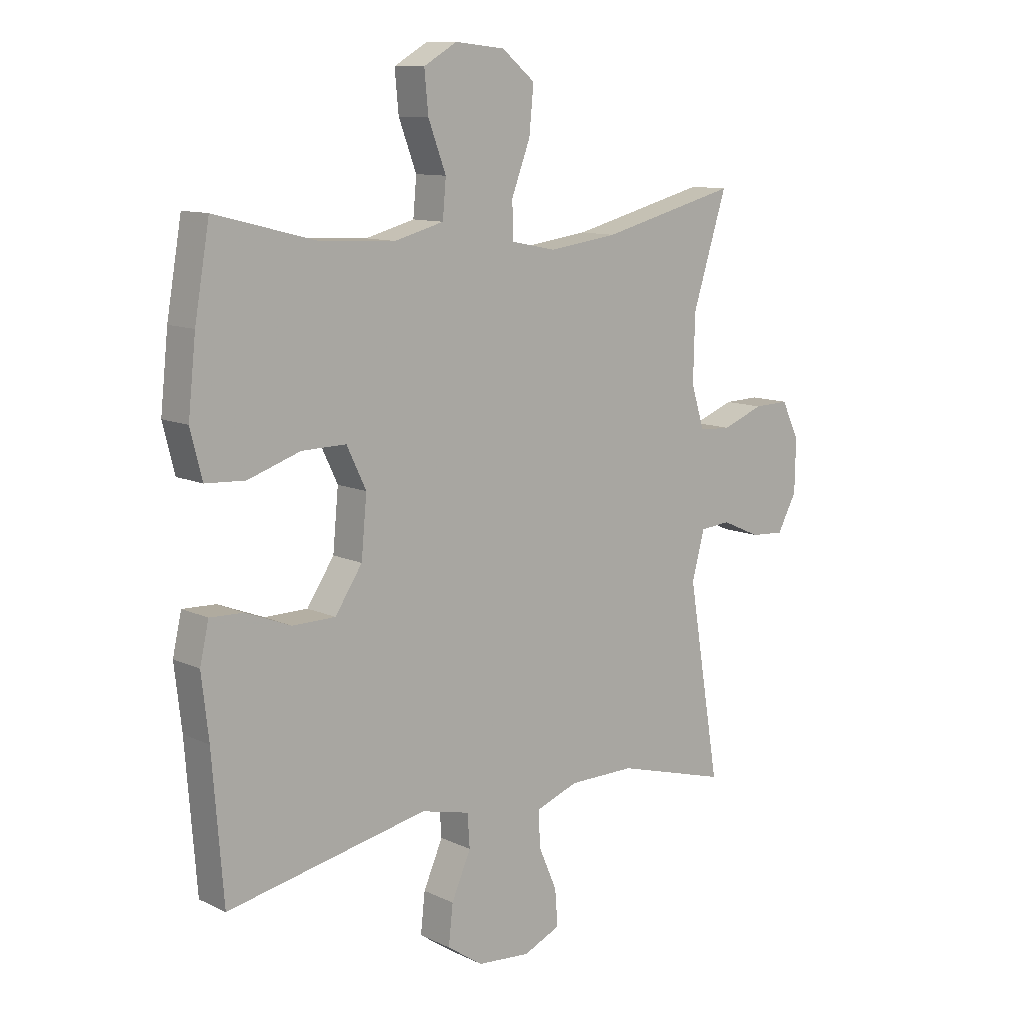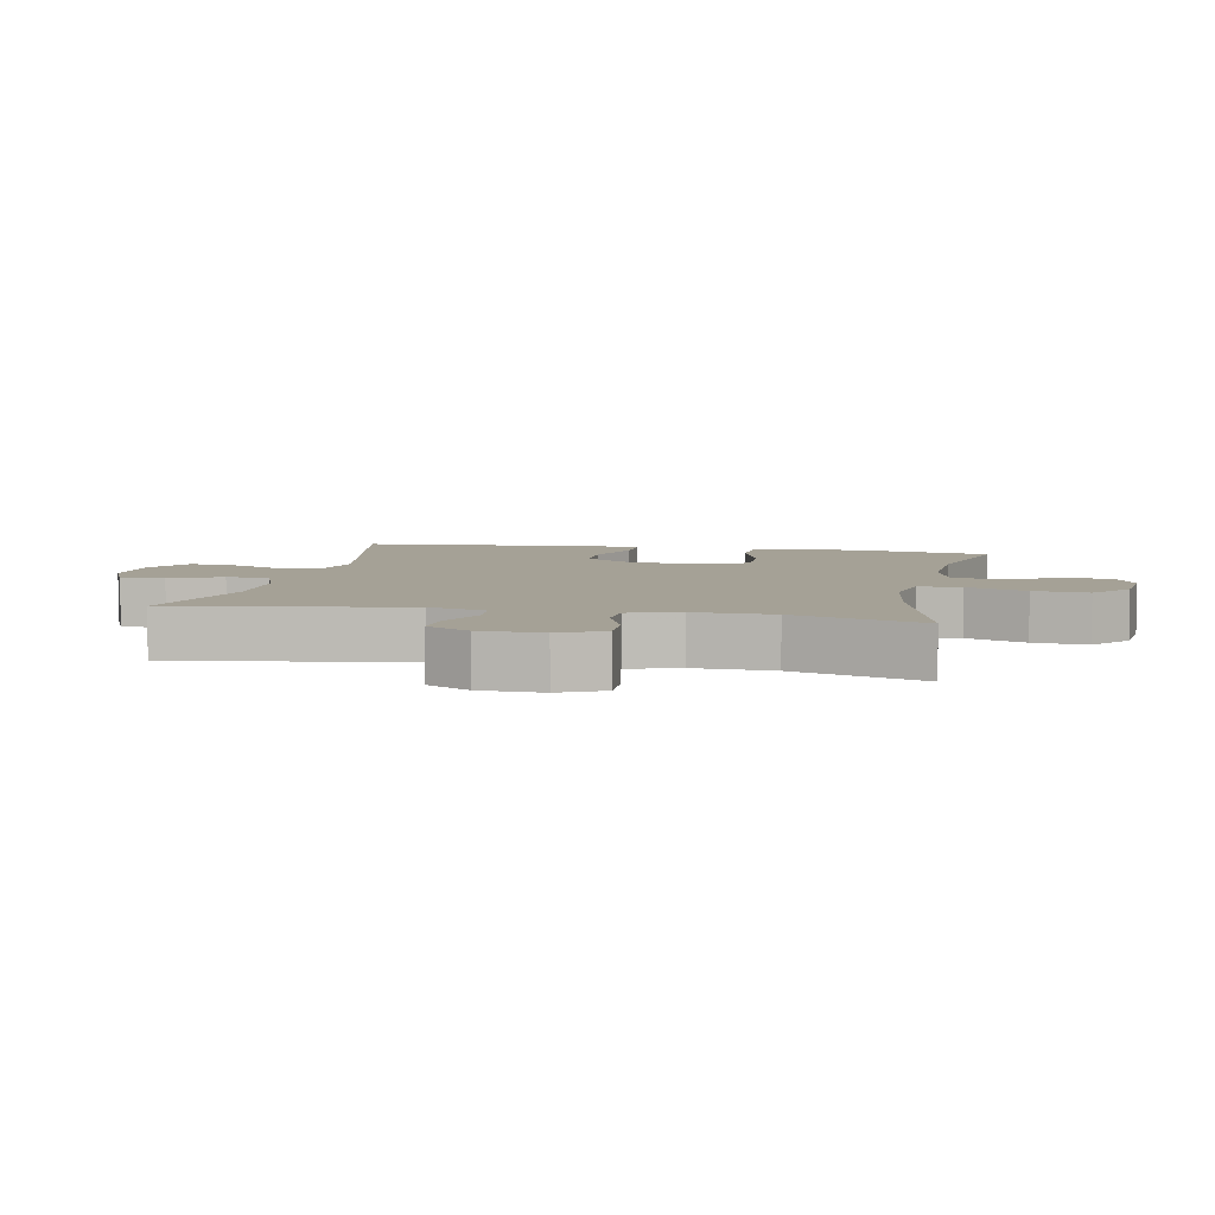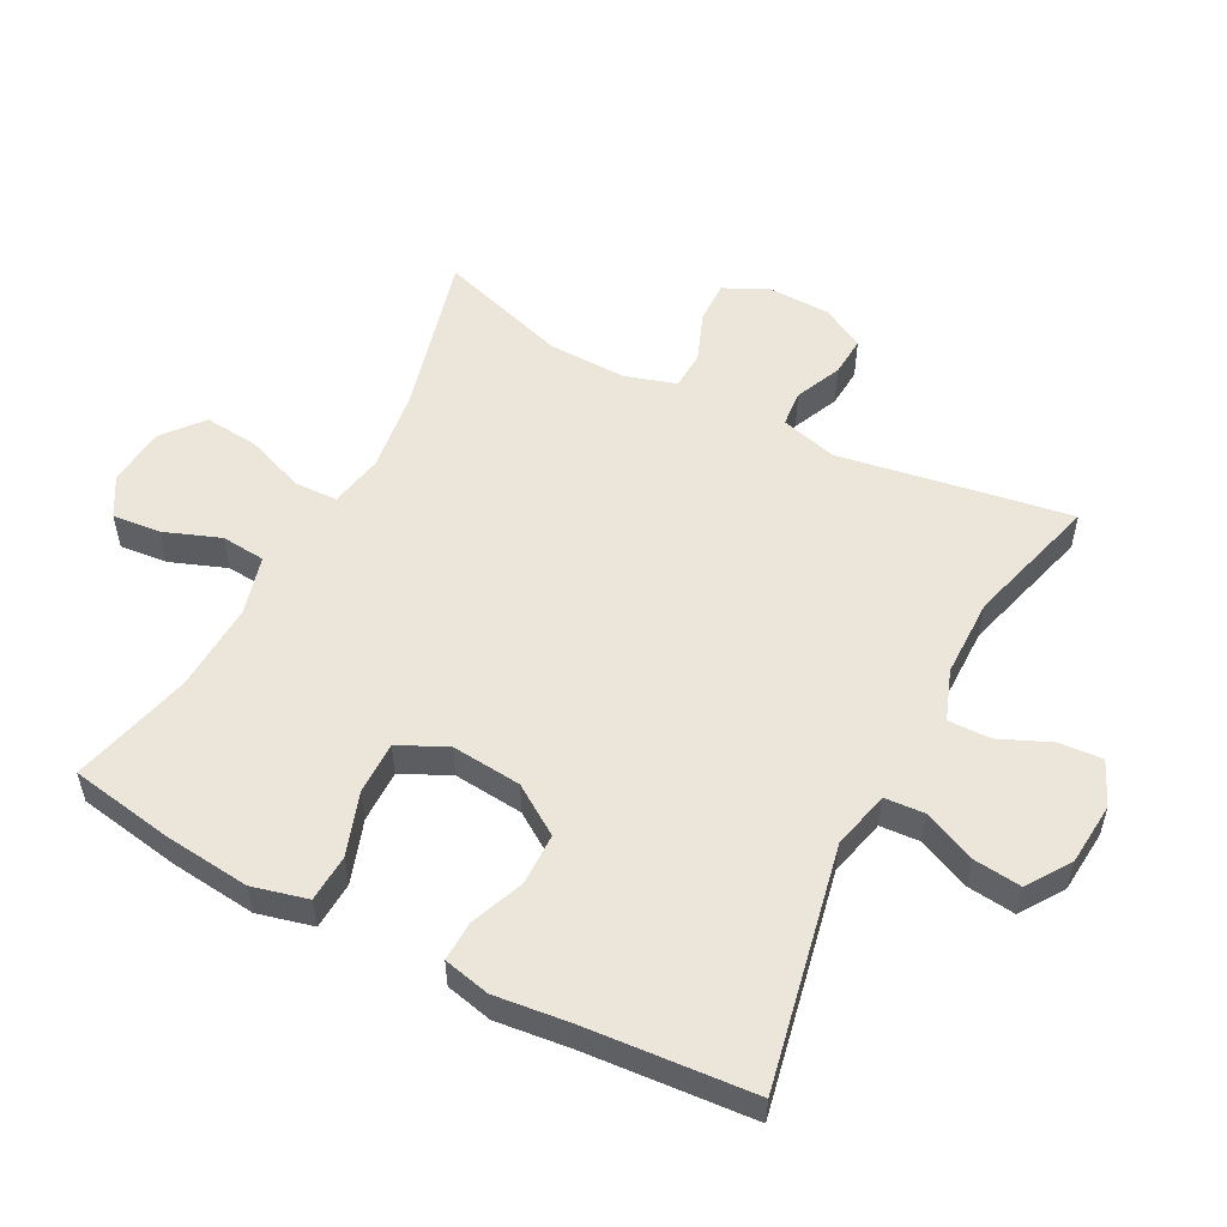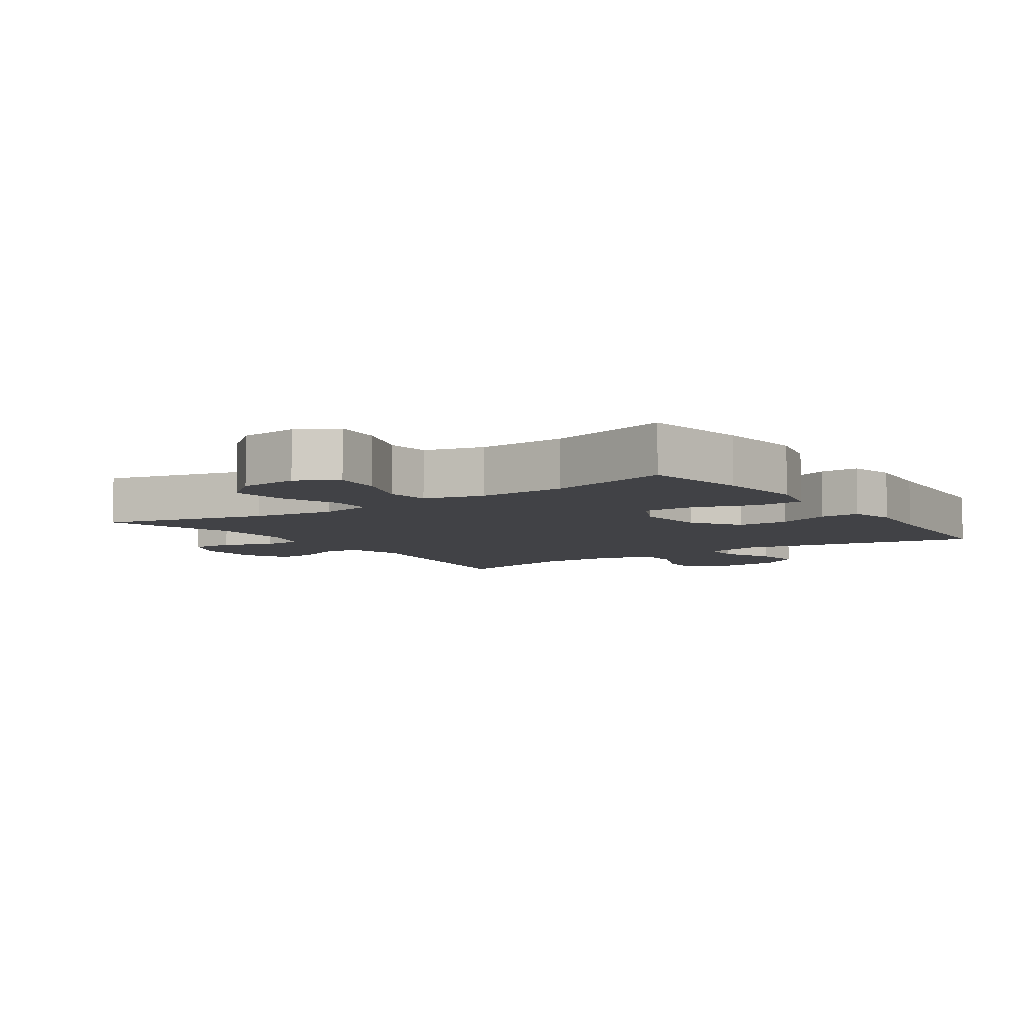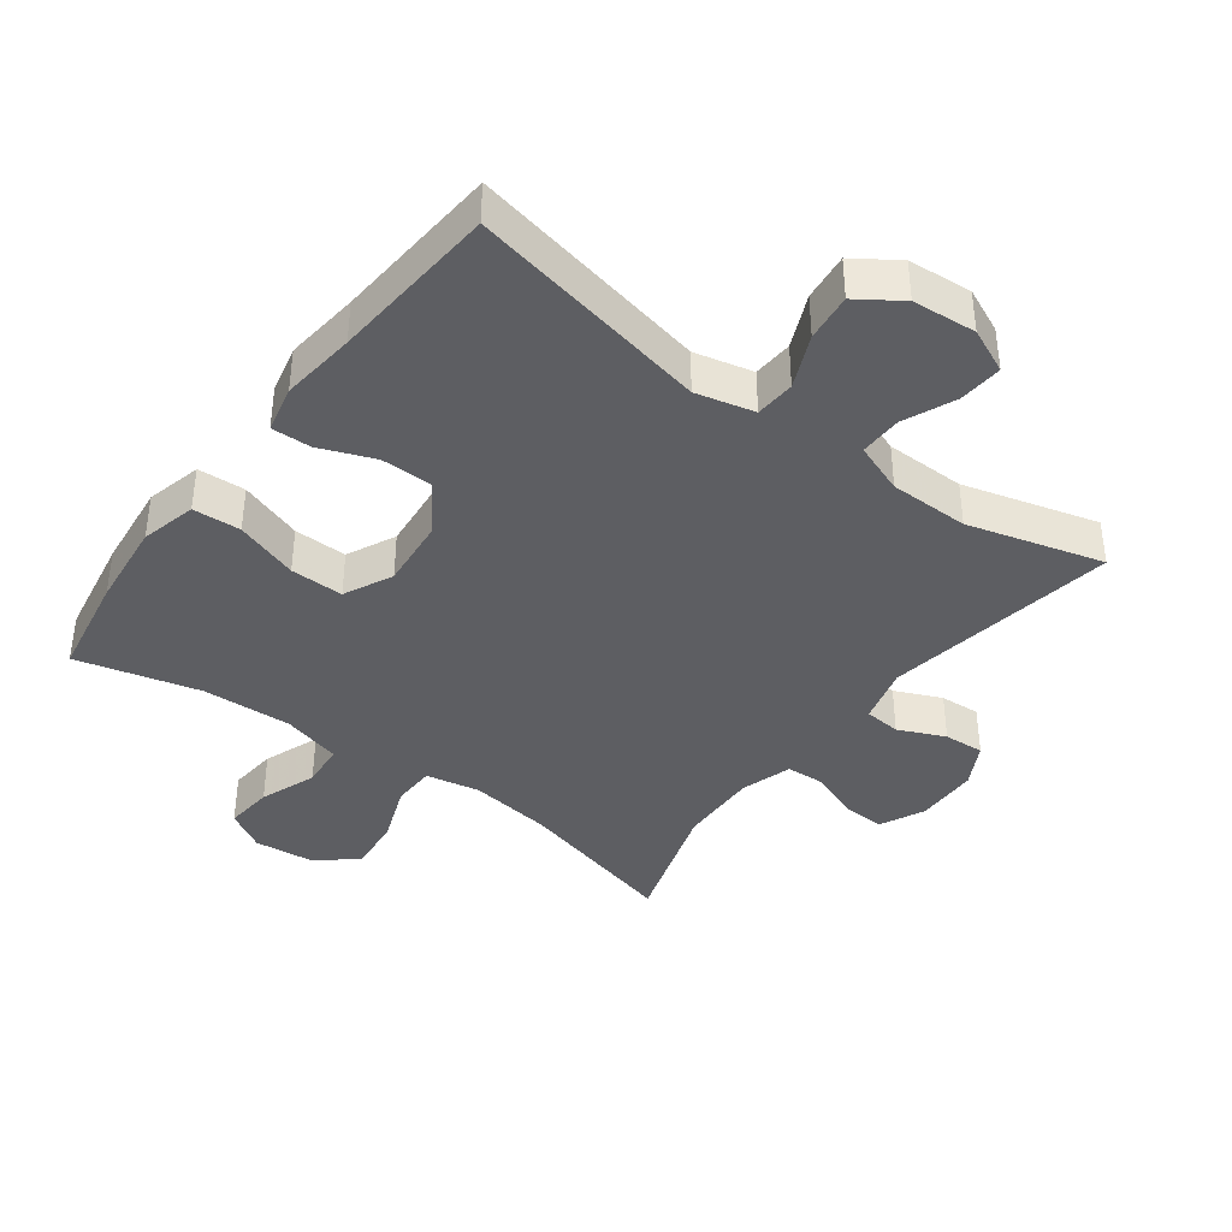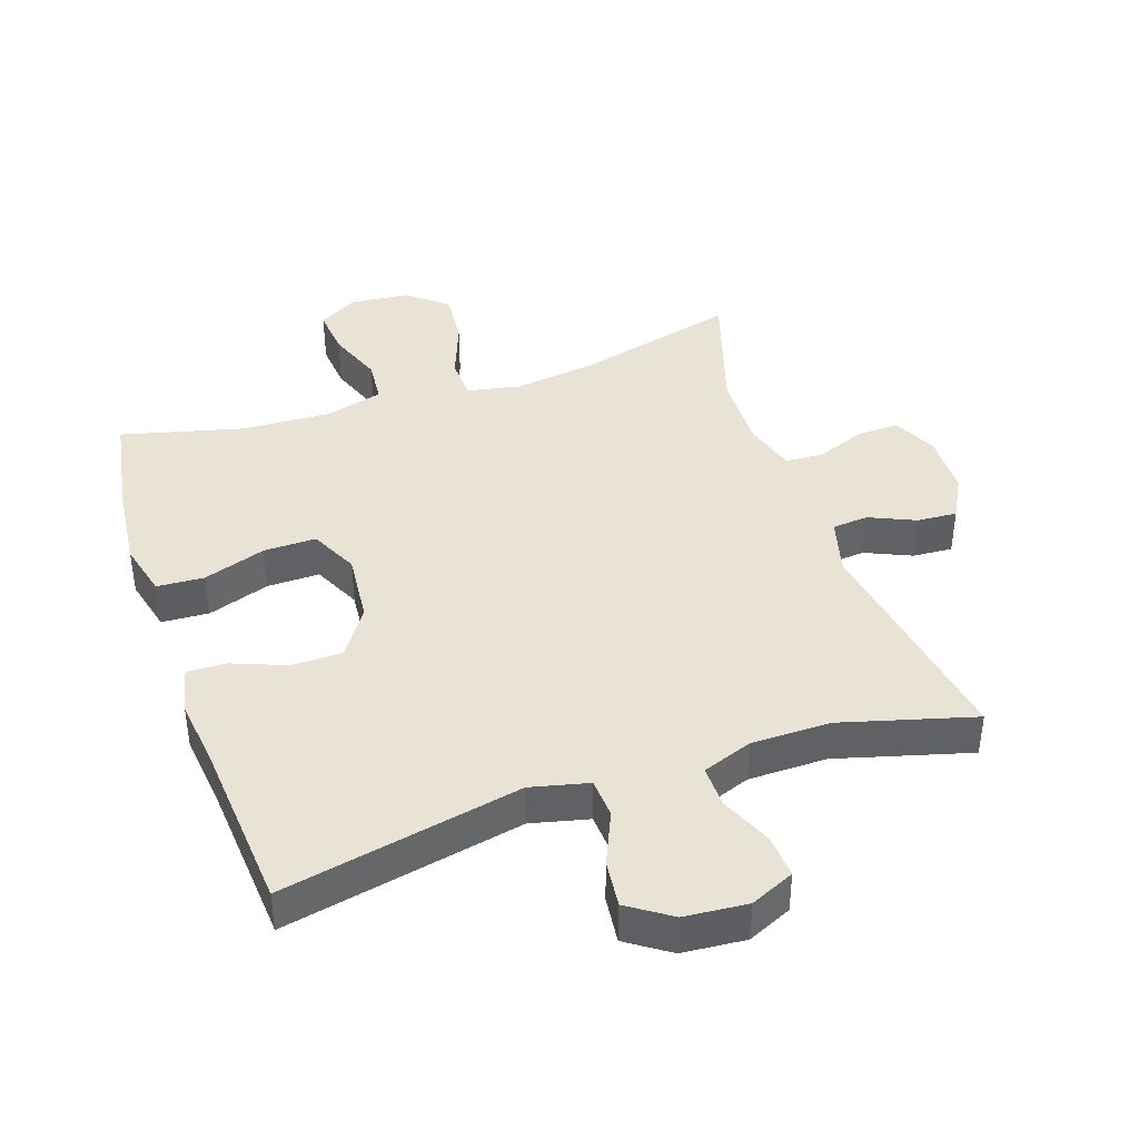
<metadata>
{"format":"obj","ext":"obj","renderer":"f3d","projection":"perspective","resolution":1024,"background":"white","views":[{"elev":10.8,"azim":139.3,"up":"+Z"},{"elev":6.0,"azim":-78.5,"up":"+Y"},{"elev":54.2,"azim":117.6,"up":"+Y"},{"elev":-6.6,"azim":34.7,"up":"+Y"},{"elev":-39.4,"azim":143.3,"up":"+Y"},{"elev":41.1,"azim":161.3,"up":"+Y"}]}
</metadata>
<code>
v -0.5 0.07 -0.5
v -0.442 0.07 -0.149
v -0.465 0.07 -0.063
v -0.52 0.07 -0.058
v -0.59 0.07 -0.089
v -0.651 0.07 -0.093
v -0.686 0.07 -0.028
v -0.688 0.07 0.067
v -0.656 0.07 0.134
v -0.592 0.07 0.132
v -0.517 0.07 0.103
v -0.459 0.07 0.106
v -0.435 0.07 0.183
v -0.438 0.07 0.303
v -0.5 0.07 0.5
v -0.252 0.07 0.436
v -0.127 0.07 0.419
v -0.046 0.07 0.435
v -0.044 0.07 0.5
v -0.078 0.07 0.59
v -0.086 0.07 0.673
v -0.026 0.07 0.722
v 0.064 0.07 0.731
v 0.124 0.07 0.696
v 0.117 0.07 0.623
v 0.085 0.07 0.538
v 0.091 0.07 0.471
v 0.18 0.07 0.447
v 0.315 0.07 0.453
v 0.5 0.07 0.5
v 0.527 0.07 0.344
v 0.541 0.07 0.213
v 0.52 0.07 0.129
v 0.448 0.07 0.125
v 0.353 0.07 0.157
v 0.273 0.07 0.158
v 0.238 0.07 0.085
v 0.248 0.07 -0.021
v 0.297 0.07 -0.095
v 0.375 0.07 -0.096
v 0.457 0.07 -0.064
v 0.517 0.07 -0.062
v 0.533 0.07 -0.133
v 0.52 0.07 -0.246
v 0.5 0.07 -0.5
v 0.136 0.07 -0.426
v 0.048 0.07 -0.447
v 0.044 0.07 -0.507
v 0.079 0.07 -0.587
v 0.087 0.07 -0.659
v 0.022 0.07 -0.703
v -0.074 0.07 -0.711
v -0.141 0.07 -0.681
v -0.136 0.07 -0.615
v -0.102 0.07 -0.537
v -0.101 0.07 -0.473
v -0.177 0.07 -0.445
v -0.297 0.07 -0.444
v -0.5 0 -0.5
v -0.442 0 -0.149
v -0.465 0 -0.063
v -0.52 0 -0.058
v -0.59 0 -0.089
v -0.651 0 -0.093
v -0.686 0 -0.028
v -0.688 0 0.067
v -0.656 0 0.134
v -0.592 0 0.132
v -0.517 0 0.103
v -0.459 0 0.106
v -0.435 0 0.183
v -0.438 0 0.303
v -0.5 0 0.5
v -0.252 0 0.436
v -0.127 0 0.419
v -0.046 0 0.435
v -0.044 0 0.5
v -0.078 0 0.59
v -0.086 0 0.673
v -0.026 0 0.722
v 0.064 0 0.731
v 0.124 0 0.696
v 0.117 0 0.623
v 0.085 0 0.538
v 0.091 0 0.471
v 0.18 0 0.447
v 0.315 0 0.453
v 0.5 0 0.5
v 0.527 0 0.344
v 0.541 0 0.213
v 0.52 0 0.129
v 0.448 0 0.125
v 0.353 0 0.157
v 0.273 0 0.158
v 0.238 0 0.085
v 0.248 0 -0.021
v 0.297 0 -0.095
v 0.375 0 -0.096
v 0.457 0 -0.064
v 0.517 0 -0.062
v 0.533 0 -0.133
v 0.52 0 -0.246
v 0.5 0 -0.5
v 0.136 0 -0.426
v 0.048 0 -0.447
v 0.044 0 -0.507
v 0.079 0 -0.587
v 0.087 0 -0.659
v 0.022 0 -0.703
v -0.074 0 -0.711
v -0.141 0 -0.681
v -0.136 0 -0.615
v -0.102 0 -0.537
v -0.101 0 -0.473
v -0.177 0 -0.445
v -0.297 0 -0.444
f 52 53 54 55
f 52 55 56
f 51 52 56
f 48 49 50 51
f 47 48 51 56
f 46 47 56 57
f 44 45 46
f 40 41 42 43
f 39 40 43 44
f 32 33 34 35
f 32 35 36
f 29 30 31 32
f 28 29 32 36
f 27 28 36 37
f 23 24 25 26
f 23 26 27
f 22 23 27
f 19 20 21 22
f 18 19 22 27
f 14 15 16
f 13 14 16 17
f 12 13 17 18
f 8 9 10 11
f 8 11 12
f 7 8 12
f 4 5 6 7
f 3 4 7 12
f 2 3 12 18
f 58 1 2 18
f 39 44 46 57
f 38 39 57 58
f 37 38 58
f 18 27 37 58
f 113 112 111 110
f 114 113 110
f 114 110 109
f 109 108 107 106
f 114 109 106 105
f 115 114 105 104
f 104 103 102
f 101 100 99 98
f 102 101 98 97
f 93 92 91 90
f 94 93 90
f 90 89 88 87
f 94 90 87 86
f 95 94 86 85
f 84 83 82 81
f 85 84 81
f 85 81 80
f 80 79 78 77
f 85 80 77 76
f 74 73 72
f 75 74 72 71
f 76 75 71 70
f 69 68 67 66
f 70 69 66
f 70 66 65
f 65 64 63 62
f 70 65 62 61
f 76 70 61 60
f 76 60 59 116
f 115 104 102 97
f 116 115 97 96
f 116 96 95
f 116 95 85 76
f 1 59 60 2
f 2 60 61 3
f 3 61 62 4
f 4 62 63 5
f 5 63 64 6
f 6 64 65 7
f 7 65 66 8
f 8 66 67 9
f 9 67 68 10
f 10 68 69 11
f 11 69 70 12
f 12 70 71 13
f 13 71 72 14
f 14 72 73 15
f 15 73 74 16
f 16 74 75 17
f 17 75 76 18
f 18 76 77 19
f 19 77 78 20
f 20 78 79 21
f 21 79 80 22
f 22 80 81 23
f 23 81 82 24
f 24 82 83 25
f 25 83 84 26
f 26 84 85 27
f 27 85 86 28
f 28 86 87 29
f 29 87 88 30
f 30 88 89 31
f 31 89 90 32
f 32 90 91 33
f 33 91 92 34
f 34 92 93 35
f 35 93 94 36
f 36 94 95 37
f 37 95 96 38
f 38 96 97 39
f 39 97 98 40
f 40 98 99 41
f 41 99 100 42
f 42 100 101 43
f 43 101 102 44
f 44 102 103 45
f 45 103 104 46
f 46 104 105 47
f 47 105 106 48
f 48 106 107 49
f 49 107 108 50
f 50 108 109 51
f 51 109 110 52
f 52 110 111 53
f 53 111 112 54
f 54 112 113 55
f 55 113 114 56
f 56 114 115 57
f 57 115 116 58
f 58 116 59 1

</code>
